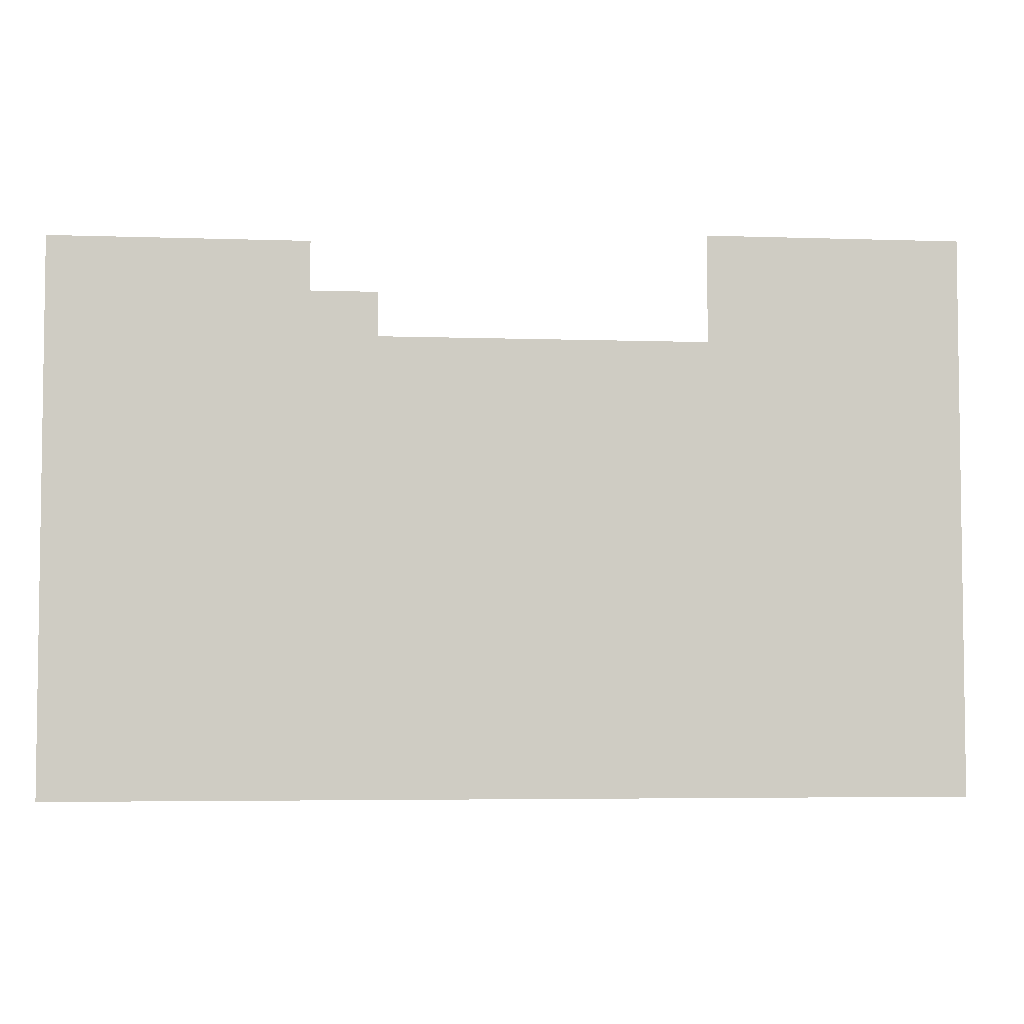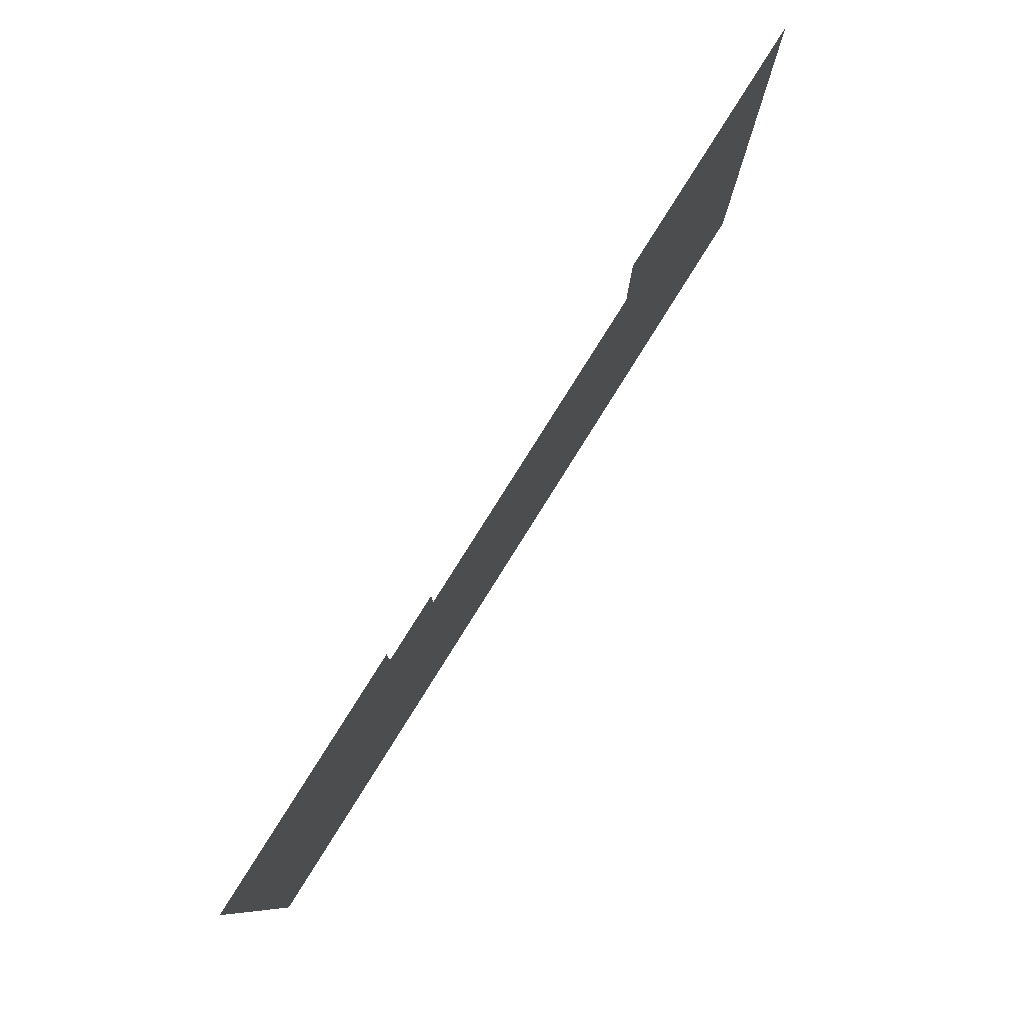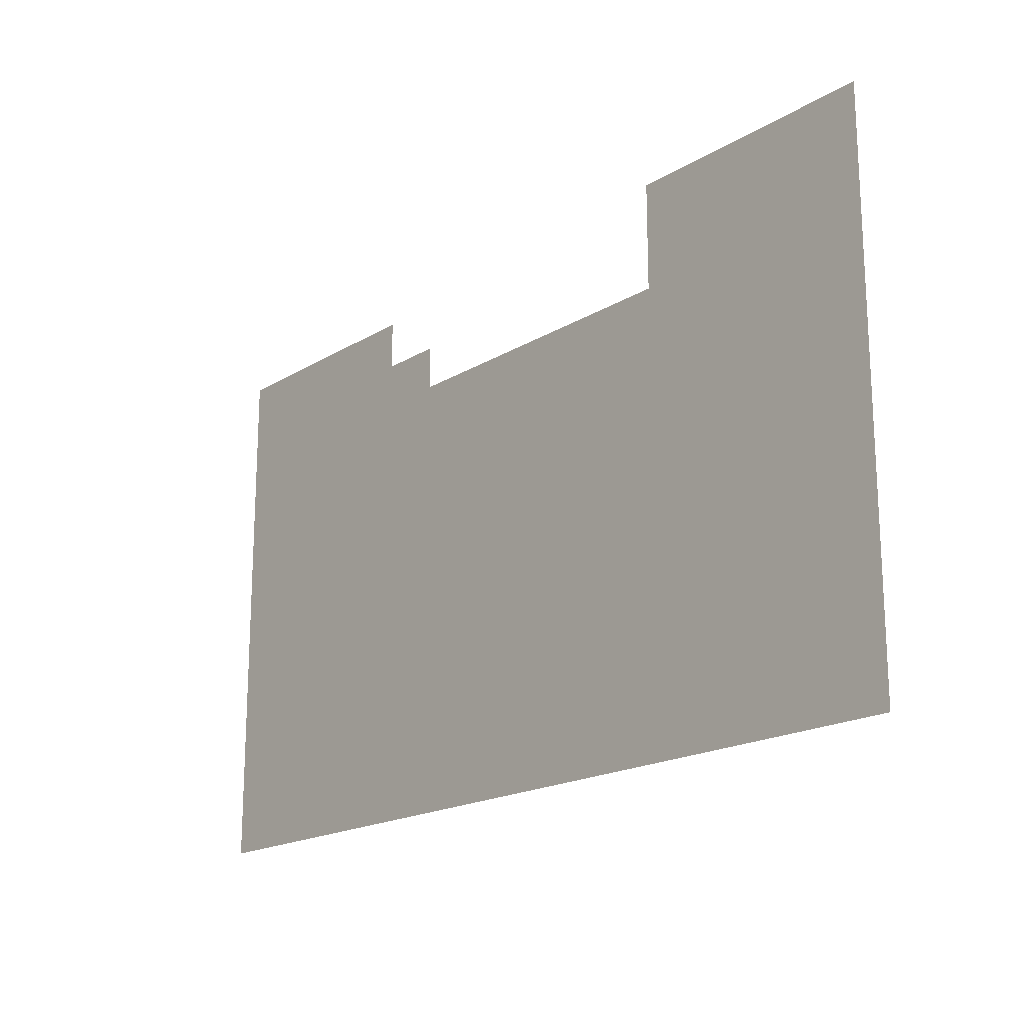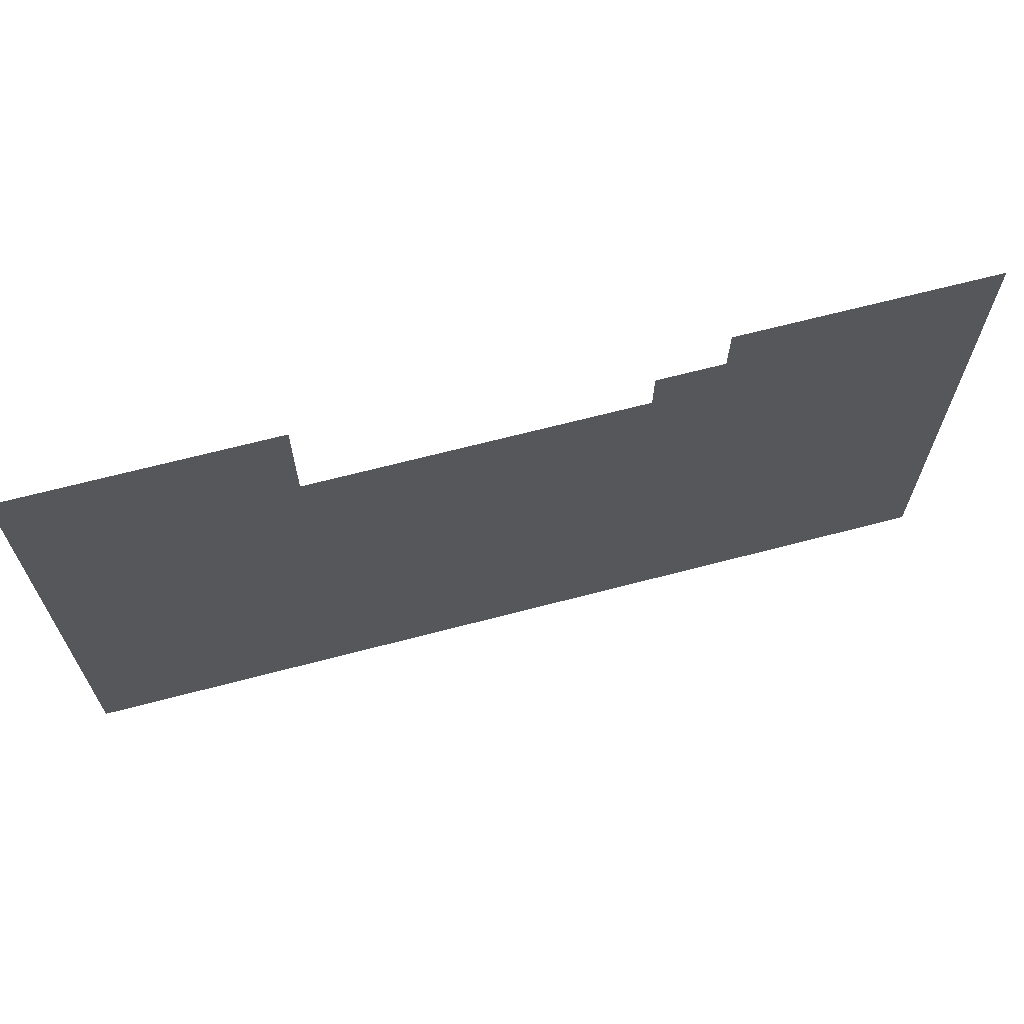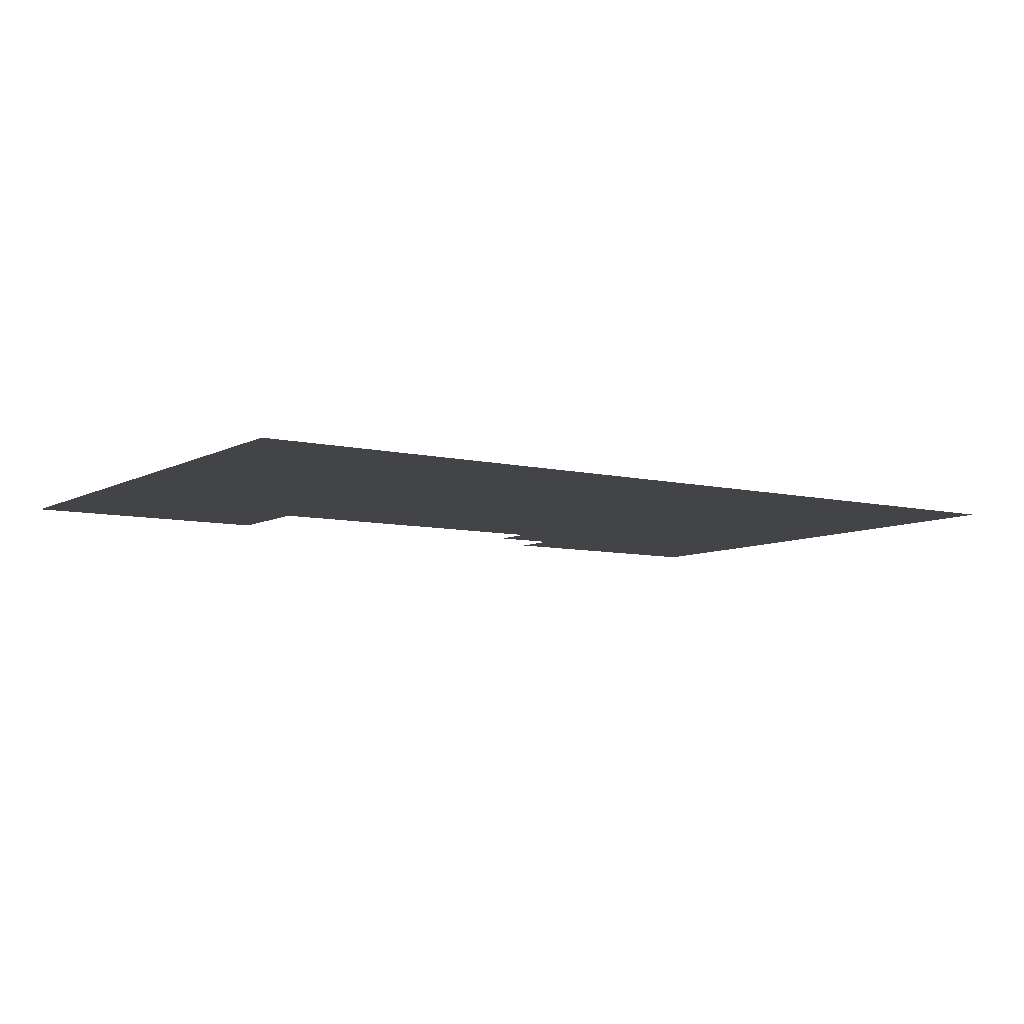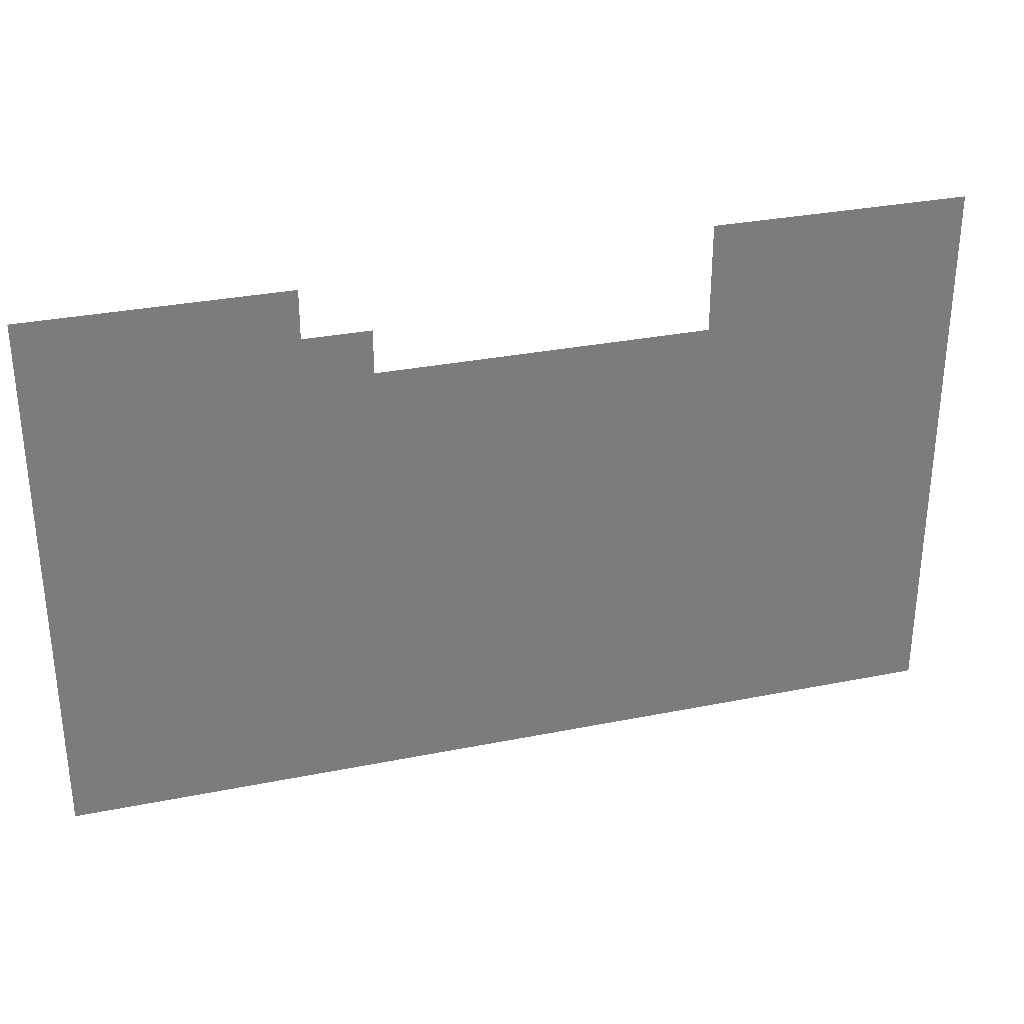
<metadata>
{"format":"obj","ext":"obj","renderer":"f3d","projection":"perspective","resolution":1024,"background":"white","views":[{"elev":-4.7,"azim":173.8,"up":"+Y"},{"elev":80.0,"azim":122.1,"up":"+Y"},{"elev":-18.4,"azim":-130.8,"up":"+Y"},{"elev":66.4,"azim":-14.8,"up":"+Y"},{"elev":-7.7,"azim":-34.1,"up":"+Z"},{"elev":31.2,"azim":164.0,"up":"+Y"}]}
</metadata>
<code>
v 12.41 24.95 0.05
v 12.41 20.54 0.05
v 35.27 24.95 0.05
v 35.27 -23.86 0.05
v 6.444 16.59 0.05
v -46.09 -23.86 0.05
v -23.02 16.59 0.05
v -46.09 26.25 0.05
v -23.02 26.25 0.05
v 6.444 20.54 0.05
g Terrain_1624_2
f 1 3 2
f 2 3 4
f 5 2 4
f 6 5 4
f 6 7 5
f 6 8 7
f 7 8 9
f 10 2 5

</code>
